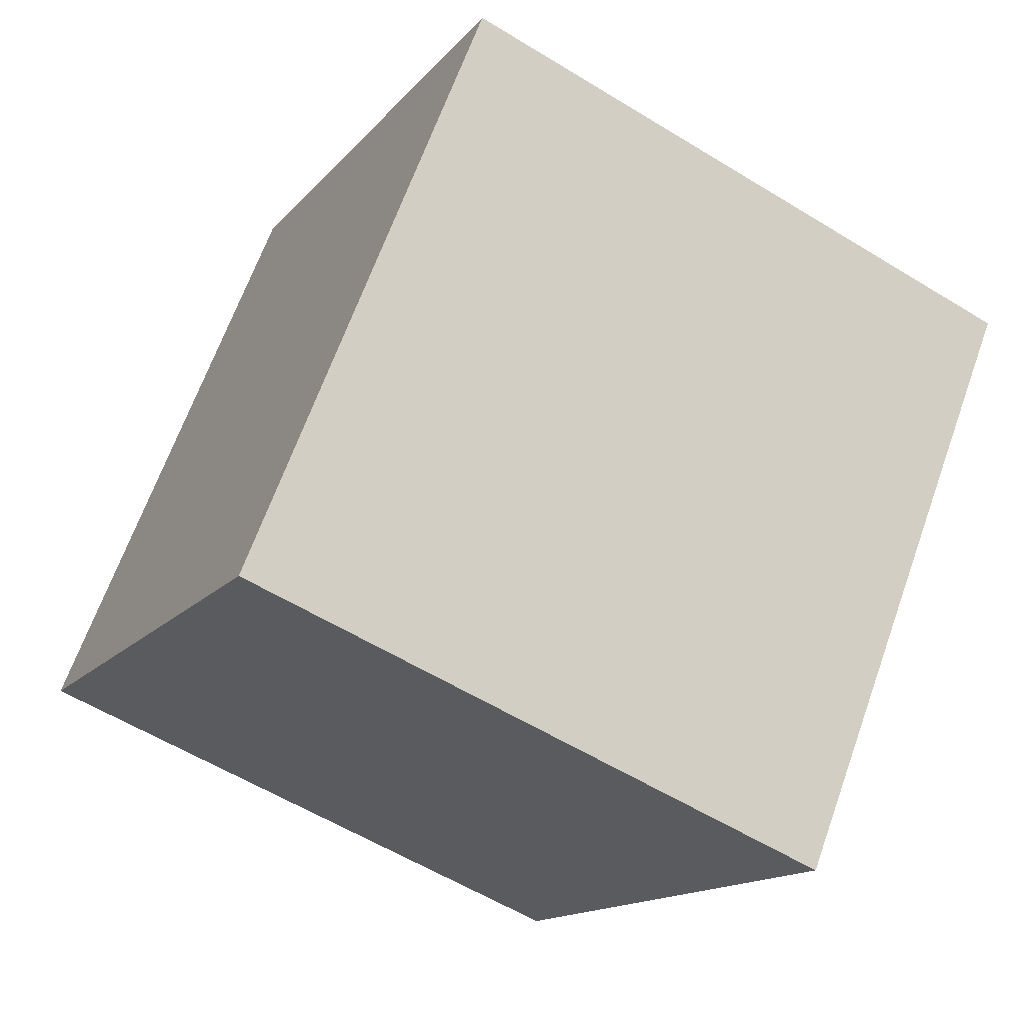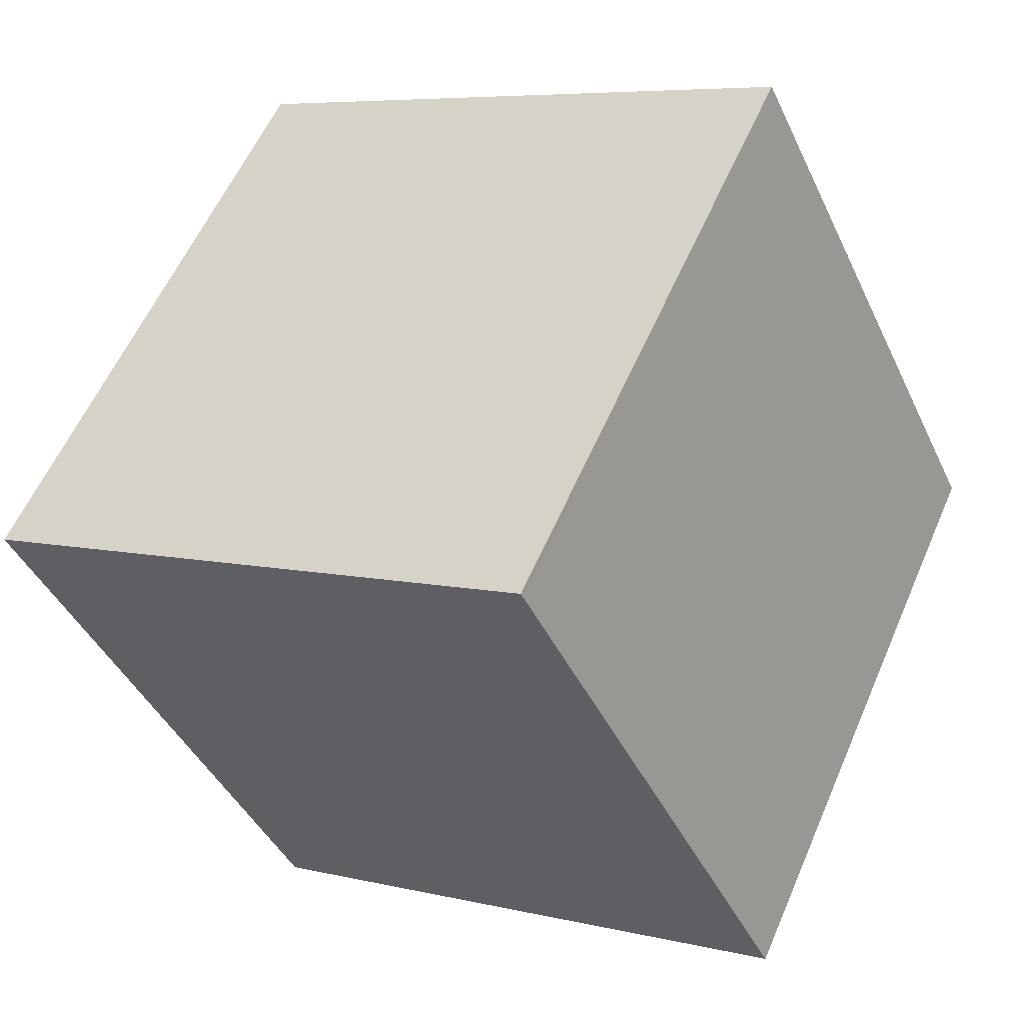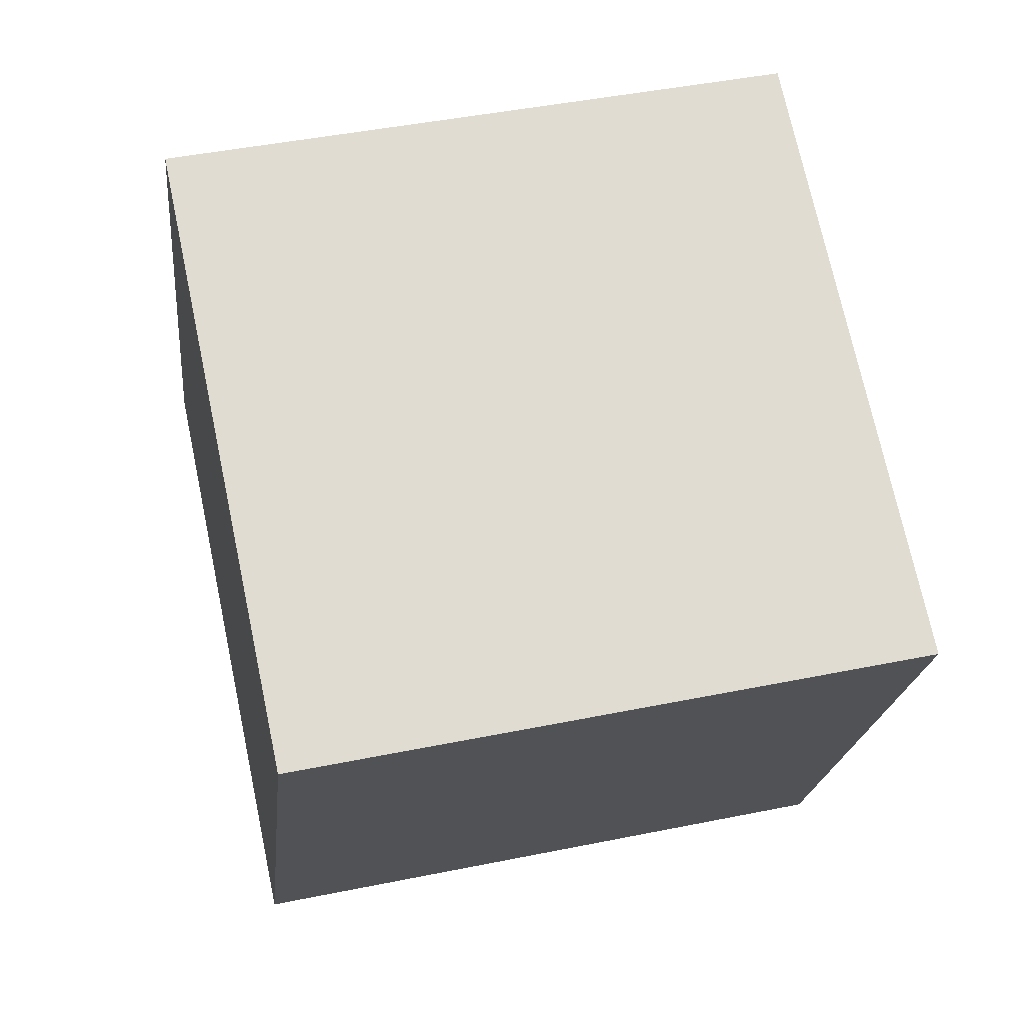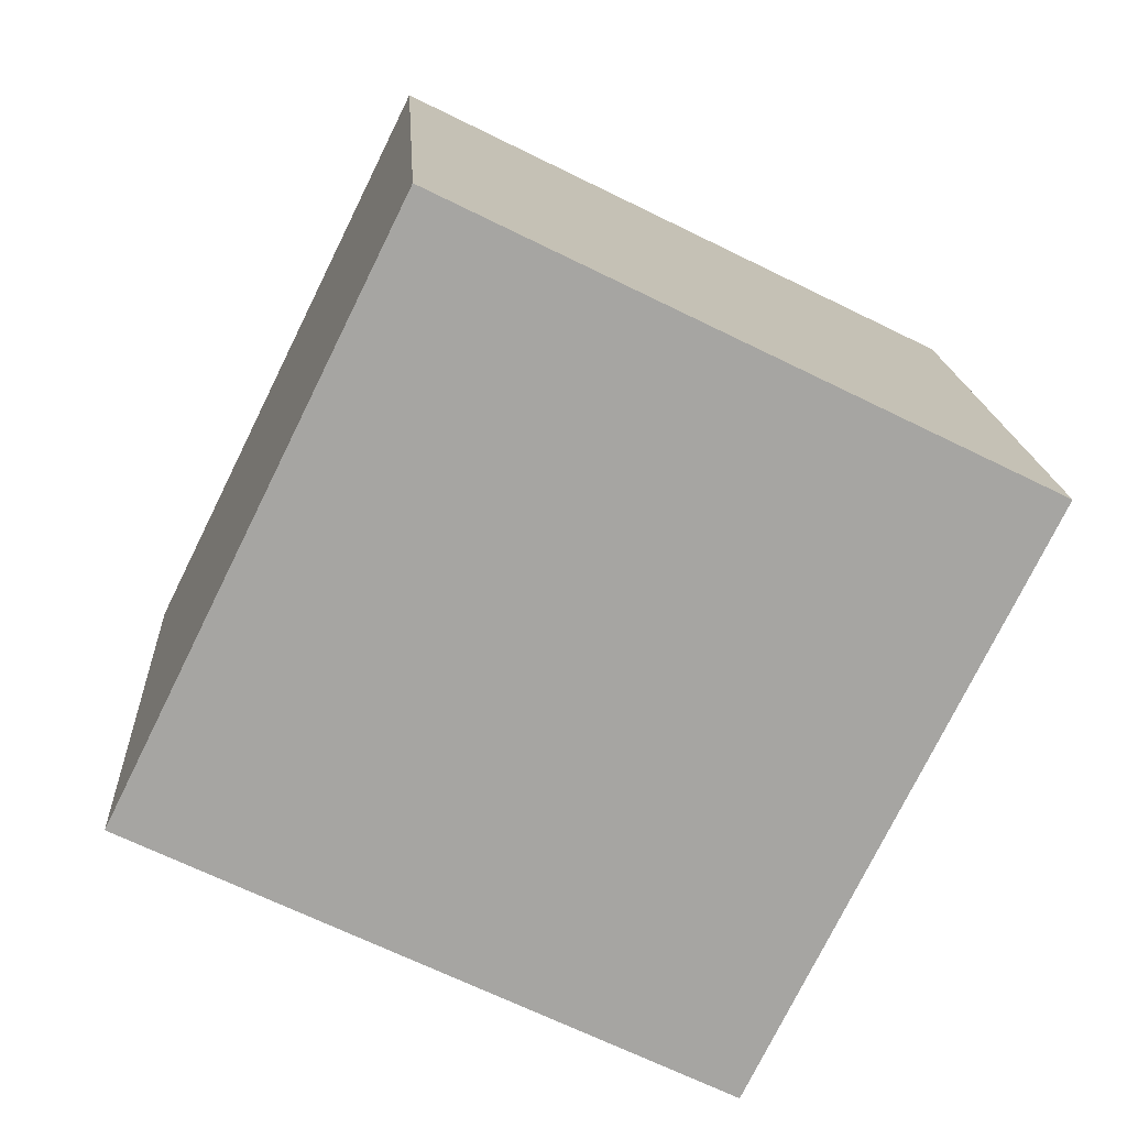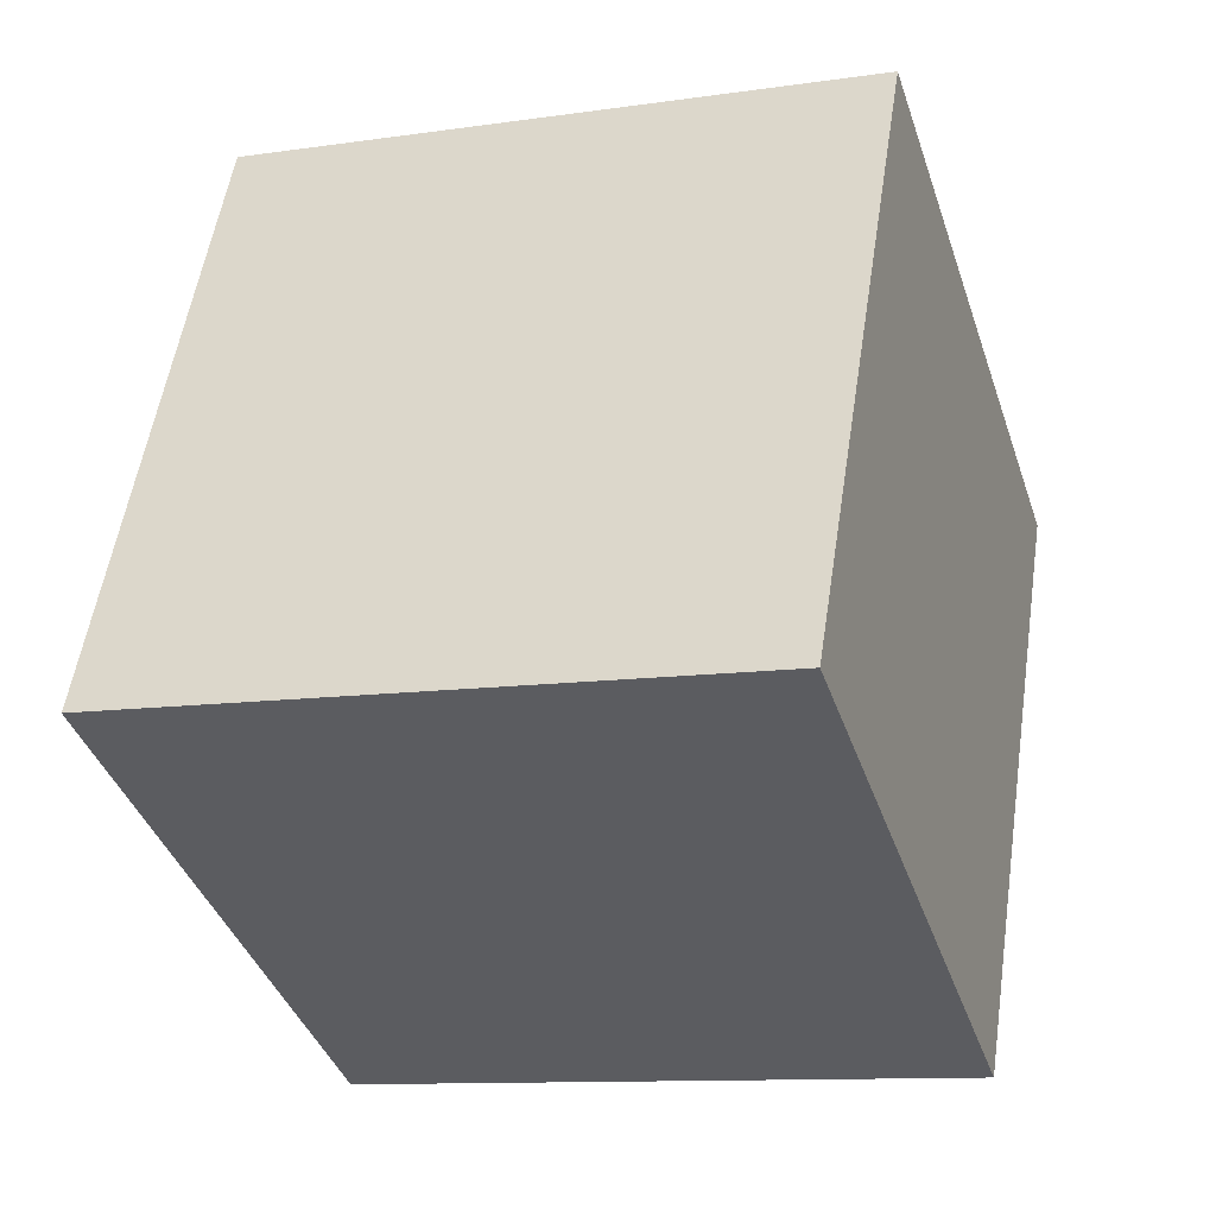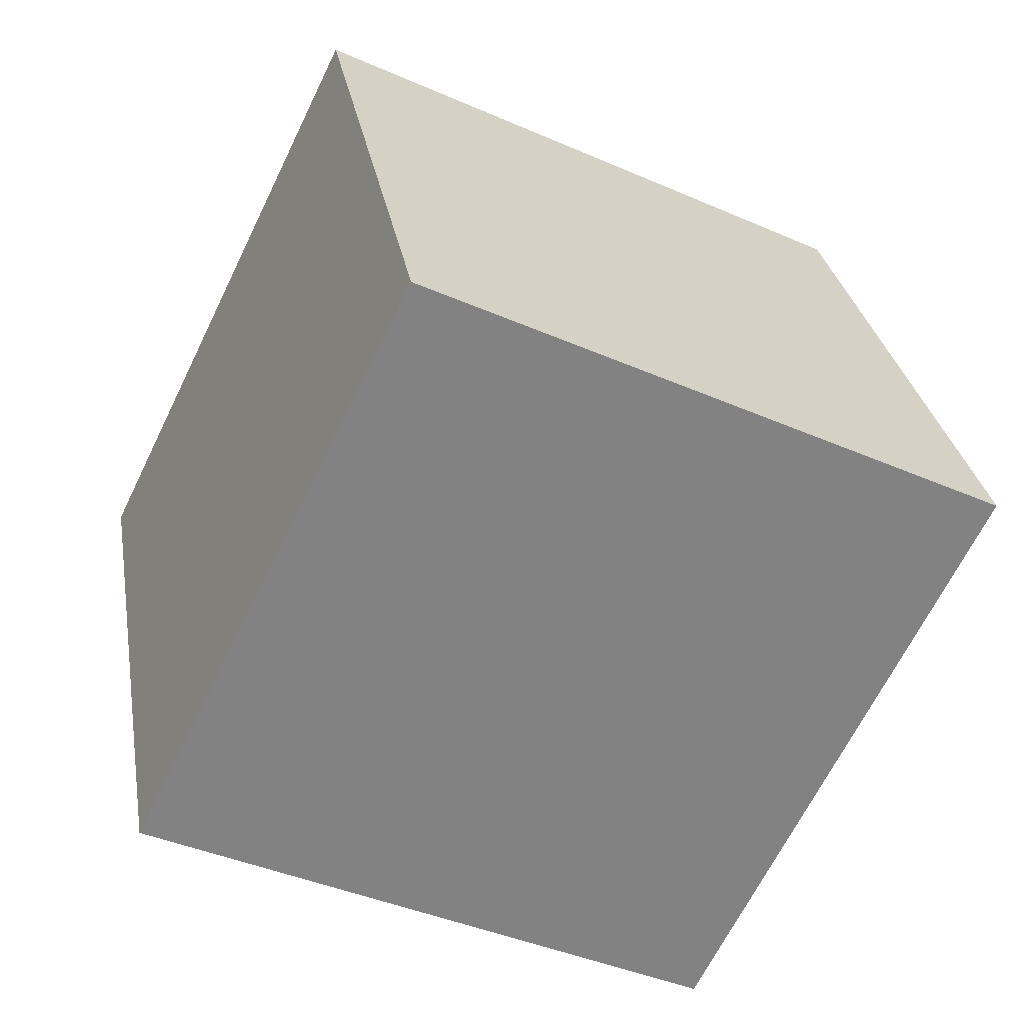
<metadata>
{"format":"obj","ext":"obj","renderer":"f3d","projection":"perspective","resolution":1024,"background":"white","views":[{"elev":65.9,"azim":-70.3,"up":"+Y"},{"elev":58.3,"azim":113.3,"up":"+Y"},{"elev":44.4,"azim":-13.2,"up":"+Y"},{"elev":16.5,"azim":-93.2,"up":"+Z"},{"elev":-11.1,"azim":-160.1,"up":"+Z"},{"elev":29.6,"azim":-99.4,"up":"+Z"}]}
</metadata>
<code>
v 0.7204 0.42 -0.3478
v 0.7189 0.7787 -0.1709
v 0.7196 0.6017 0.1878
v 0.7204 0.42 -0.3478
v 0.7196 0.6017 0.1878
v 0.7211 0.243 0.01088
v 0.3204 0.4183 -0.3478
v 0.3211 0.2413 0.01088
v 0.3196 0.6 0.1878
v 0.3204 0.4183 -0.3478
v 0.3196 0.6 0.1878
v 0.3189 0.777 -0.1709
v 0.7204 0.42 -0.3478
v 0.3204 0.4183 -0.3478
v 0.3189 0.777 -0.1709
v 0.7204 0.42 -0.3478
v 0.3189 0.777 -0.1709
v 0.7189 0.7787 -0.1709
v 0.7189 0.7787 -0.1709
v 0.3189 0.777 -0.1709
v 0.3196 0.6 0.1878
v 0.7189 0.7787 -0.1709
v 0.3196 0.6 0.1878
v 0.7196 0.6017 0.1878
v 0.7196 0.6017 0.1878
v 0.3196 0.6 0.1878
v 0.3211 0.2413 0.01088
v 0.7196 0.6017 0.1878
v 0.3211 0.2413 0.01088
v 0.7211 0.243 0.01088
v 0.3204 0.4183 -0.3478
v 0.7204 0.42 -0.3478
v 0.7211 0.243 0.01088
v 0.3204 0.4183 -0.3478
v 0.7211 0.243 0.01088
v 0.3211 0.2413 0.01088
f 1 2 3
f 4 5 6
f 7 8 9
f 10 11 12
f 13 14 15
f 16 17 18
f 19 20 21
f 22 23 24
f 25 26 27
f 28 29 30
f 31 32 33
f 34 35 36

</code>
